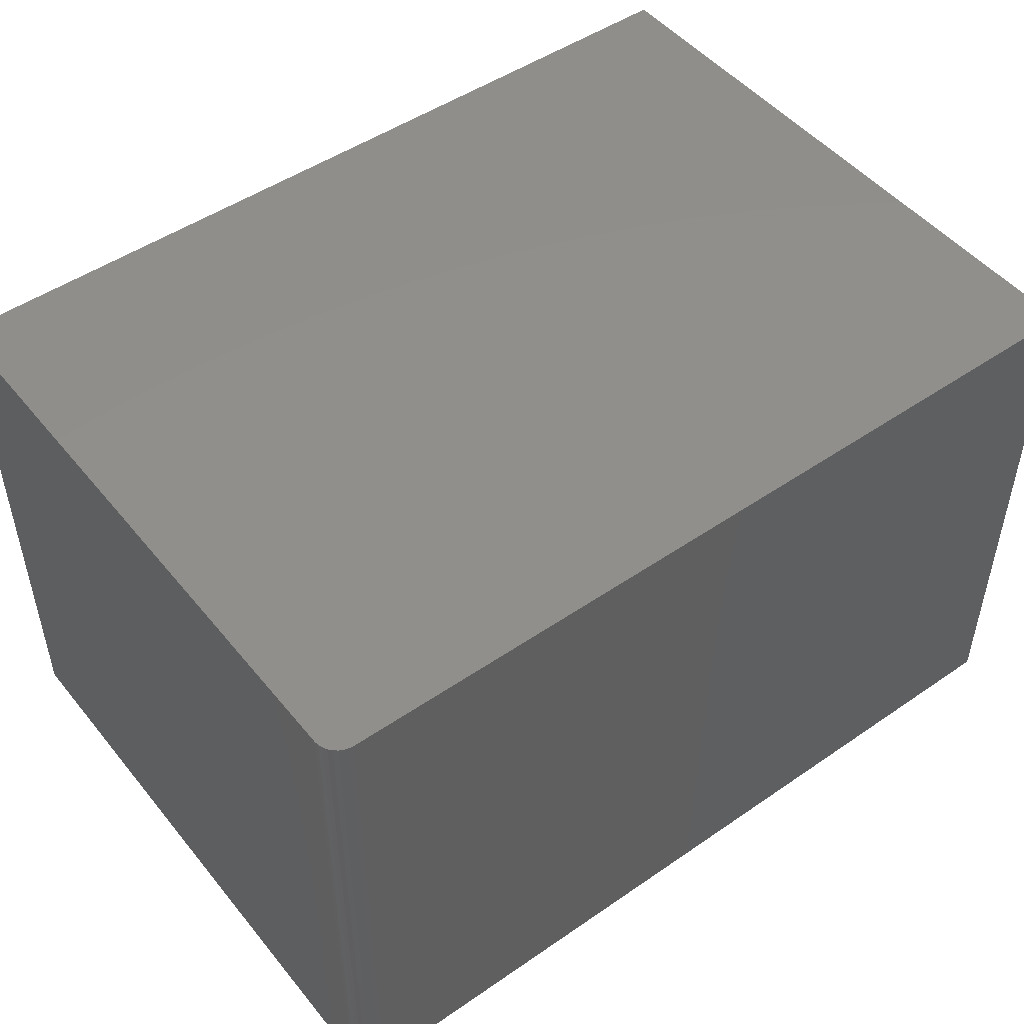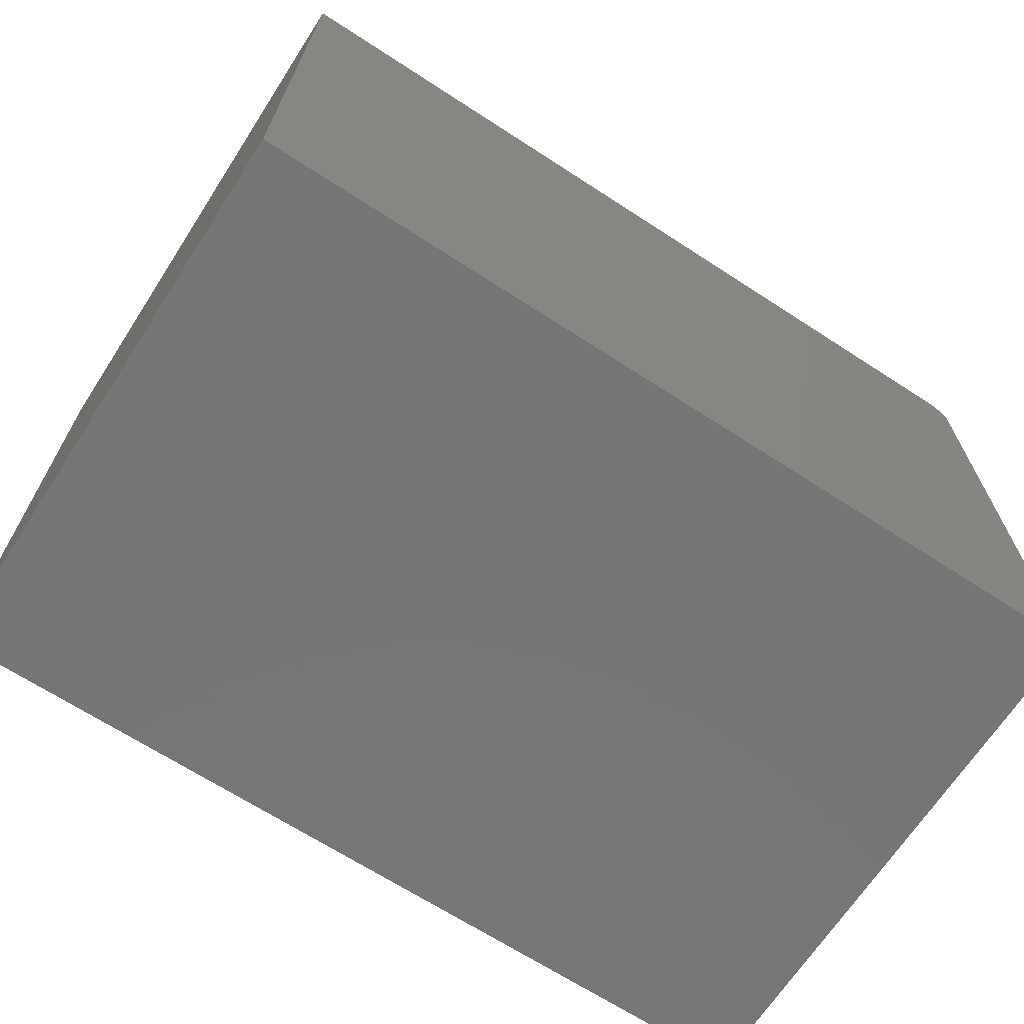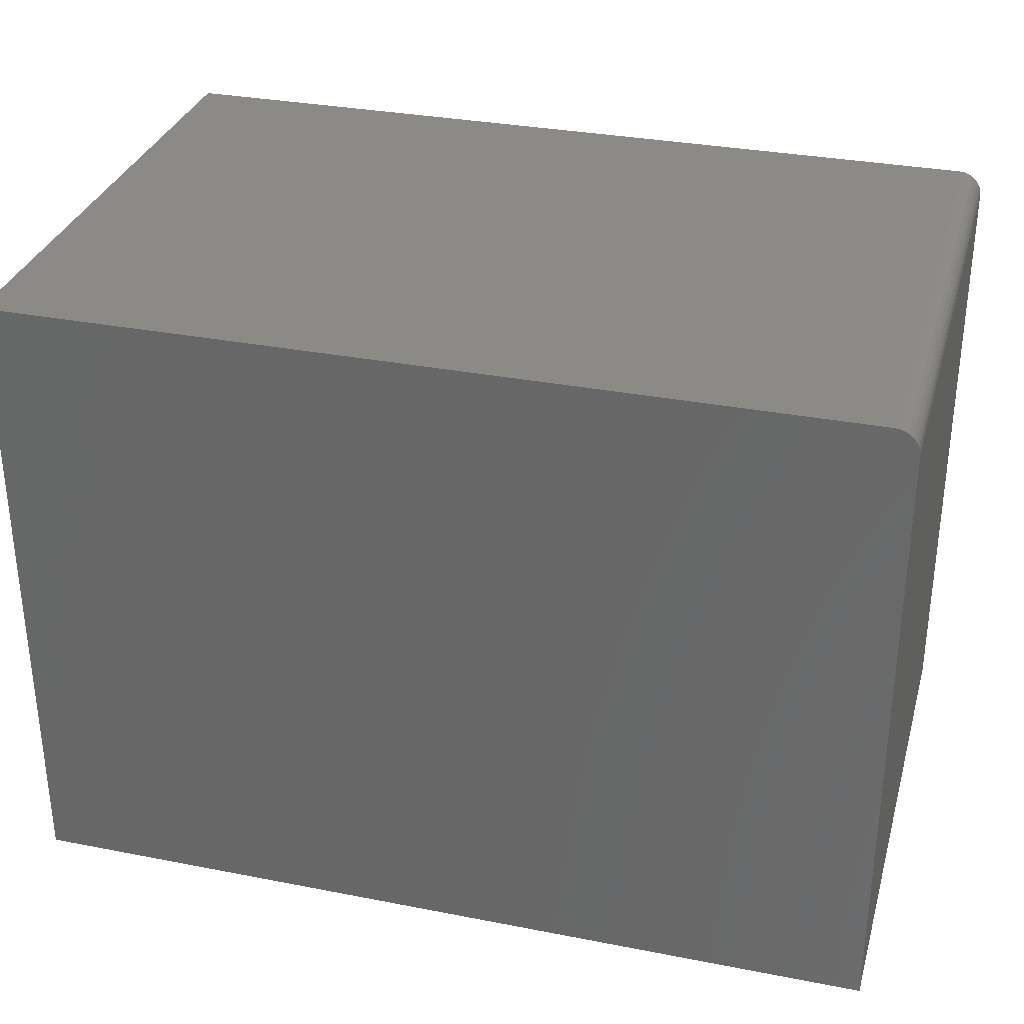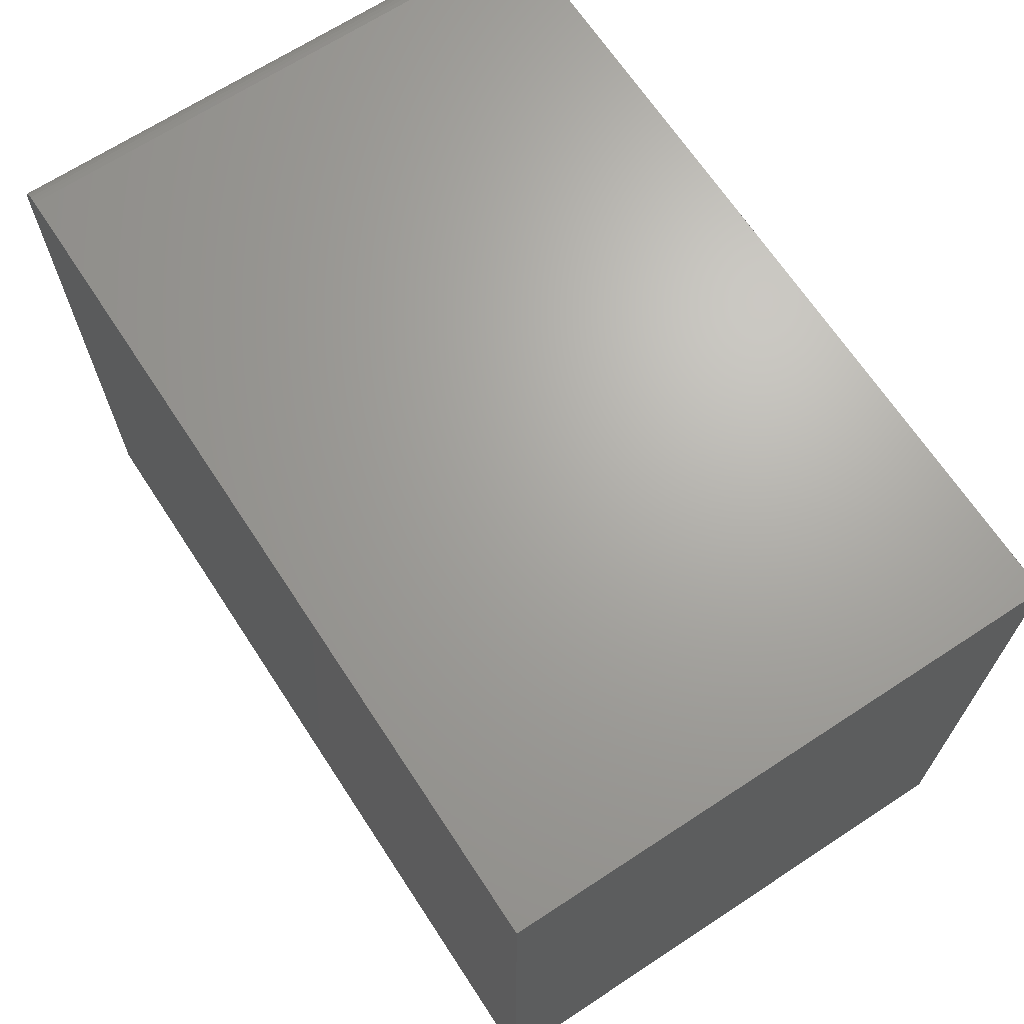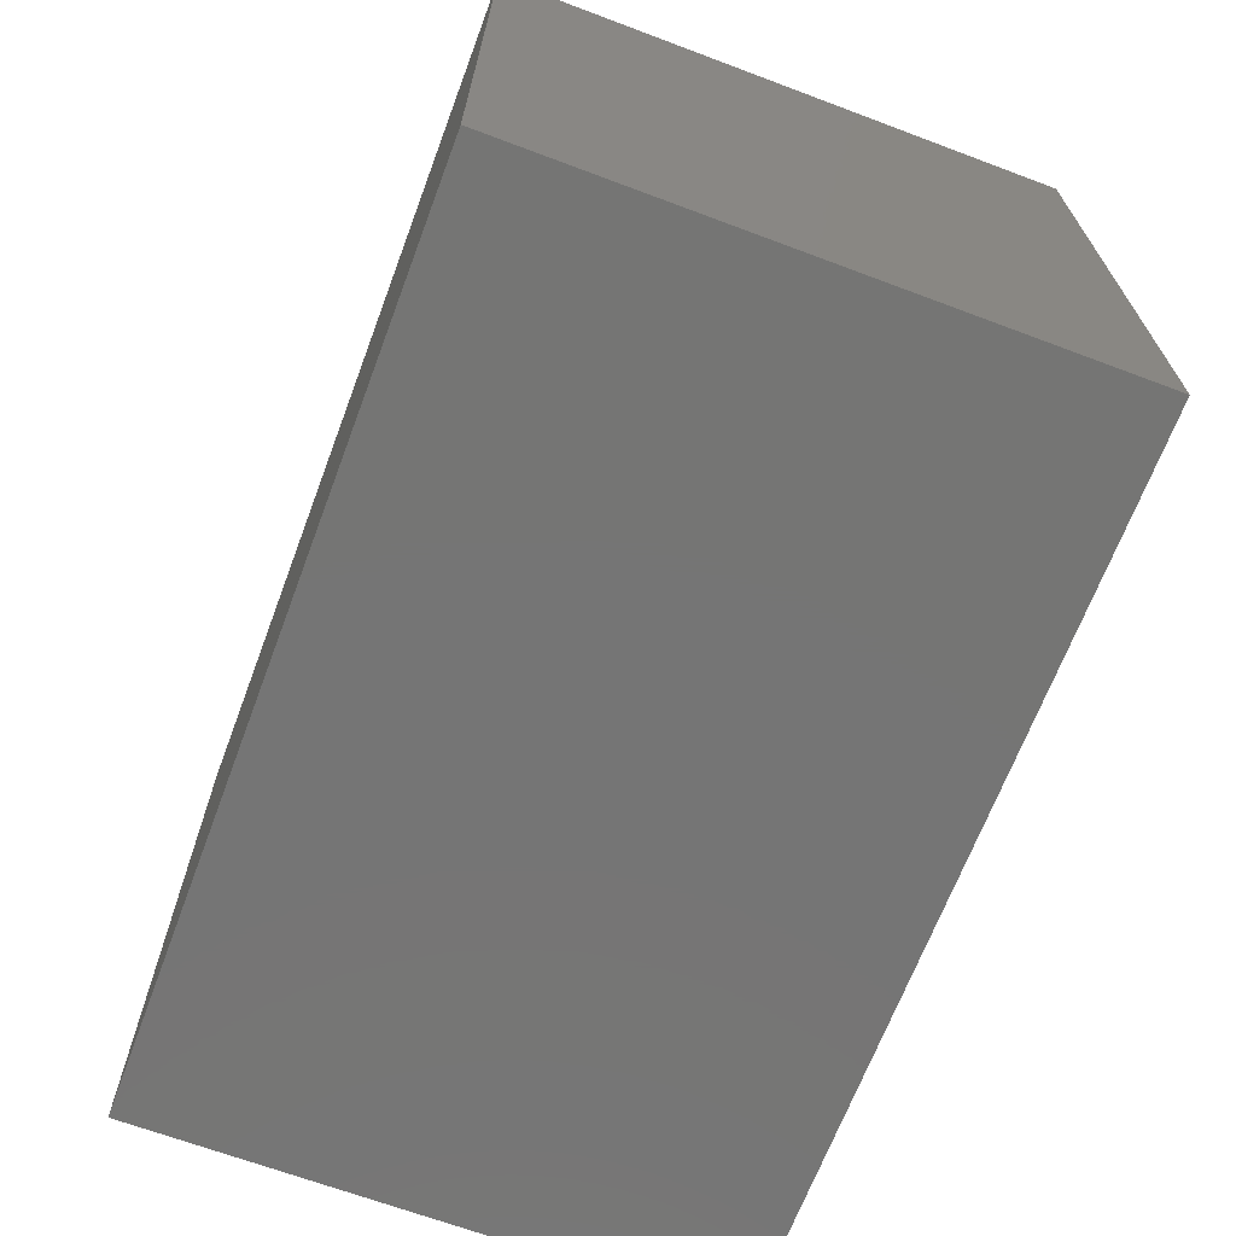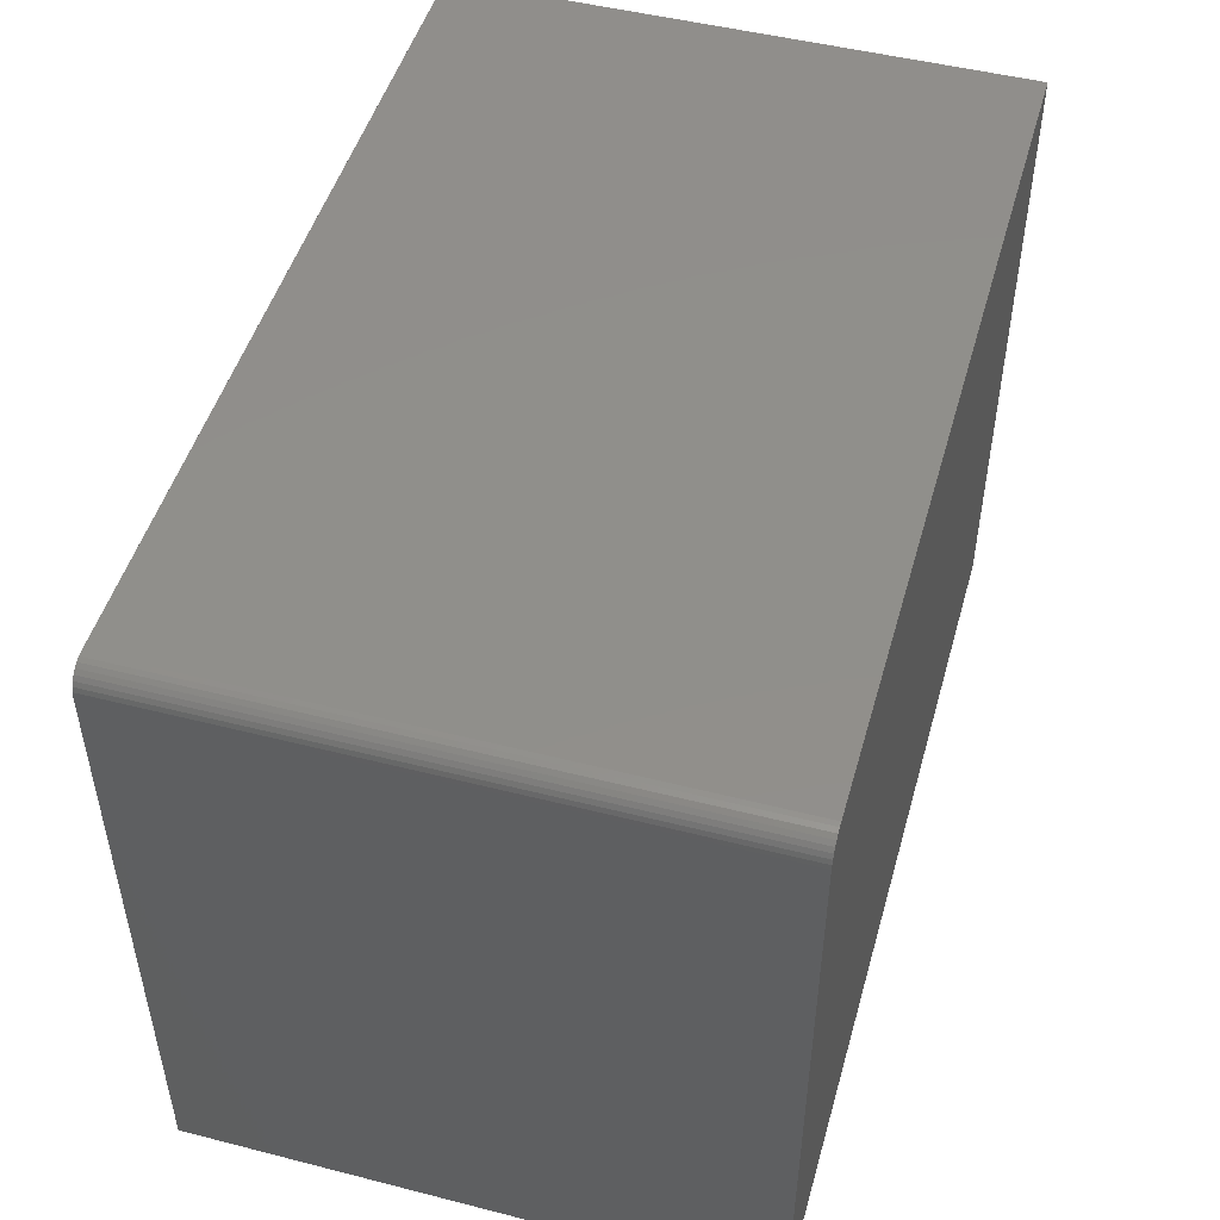
<metadata>
{"format":"stl","ext":"stl","renderer":"f3d","projection":"perspective","resolution":1024,"background":"white","views":[{"elev":48.9,"azim":142.6,"up":"+Z"},{"elev":-67.9,"azim":-33.0,"up":"+Y"},{"elev":32.0,"azim":15.3,"up":"+Y"},{"elev":67.4,"azim":-123.3,"up":"+Y"},{"elev":-67.5,"azim":-110.6,"up":"+Y"},{"elev":48.9,"azim":105.8,"up":"+Y"}]}
</metadata>
<code>
# stl→obj: 24 verts, 44 faces
v 0.5234 0.3446 0.7266
v 0.5354 0.3422 0.7266
v 0.5295 0.344 0.7266
v -0.5703 0.3446 0.7266
v -0.5703 -0.4844 0.7266
v 0.5547 -0.4844 0.7266
v 0.5547 0.3133 0.7266
v 0.5541 0.3194 0.7266
v 0.5523 0.3253 0.7266
v 0.5494 0.3307 0.7266
v 0.5455 0.3354 0.7266
v 0.5408 0.3393 0.7266
v 0.5295 0.344 0
v 0.5354 0.3422 0
v 0.5234 0.3446 0
v -0.5703 0.3446 0
v 0.5408 0.3393 0
v 0.5455 0.3354 0
v 0.5494 0.3307 0
v 0.5523 0.3253 0
v 0.5541 0.3194 0
v 0.5547 0.3133 0
v 0.5547 -0.4844 0
v -0.5703 -0.4844 0
f 1 2 3
f 4 5 6
f 4 6 7
f 4 7 8
f 4 8 9
f 4 9 10
f 4 10 11
f 4 11 12
f 4 12 2
f 4 2 1
f 13 14 15
f 16 15 14
f 16 14 17
f 16 17 18
f 16 18 19
f 16 19 20
f 16 20 21
f 16 21 22
f 16 22 23
f 16 23 24
f 1 15 4
f 4 15 16
f 6 23 7
f 7 23 22
f 15 1 13
f 13 1 3
f 13 3 14
f 14 3 2
f 14 2 17
f 17 2 12
f 17 12 18
f 18 12 11
f 18 11 19
f 19 11 10
f 19 10 20
f 20 10 9
f 20 9 21
f 21 9 8
f 21 8 22
f 22 8 7
f 4 16 5
f 5 16 24
f 5 24 6
f 6 24 23

</code>
